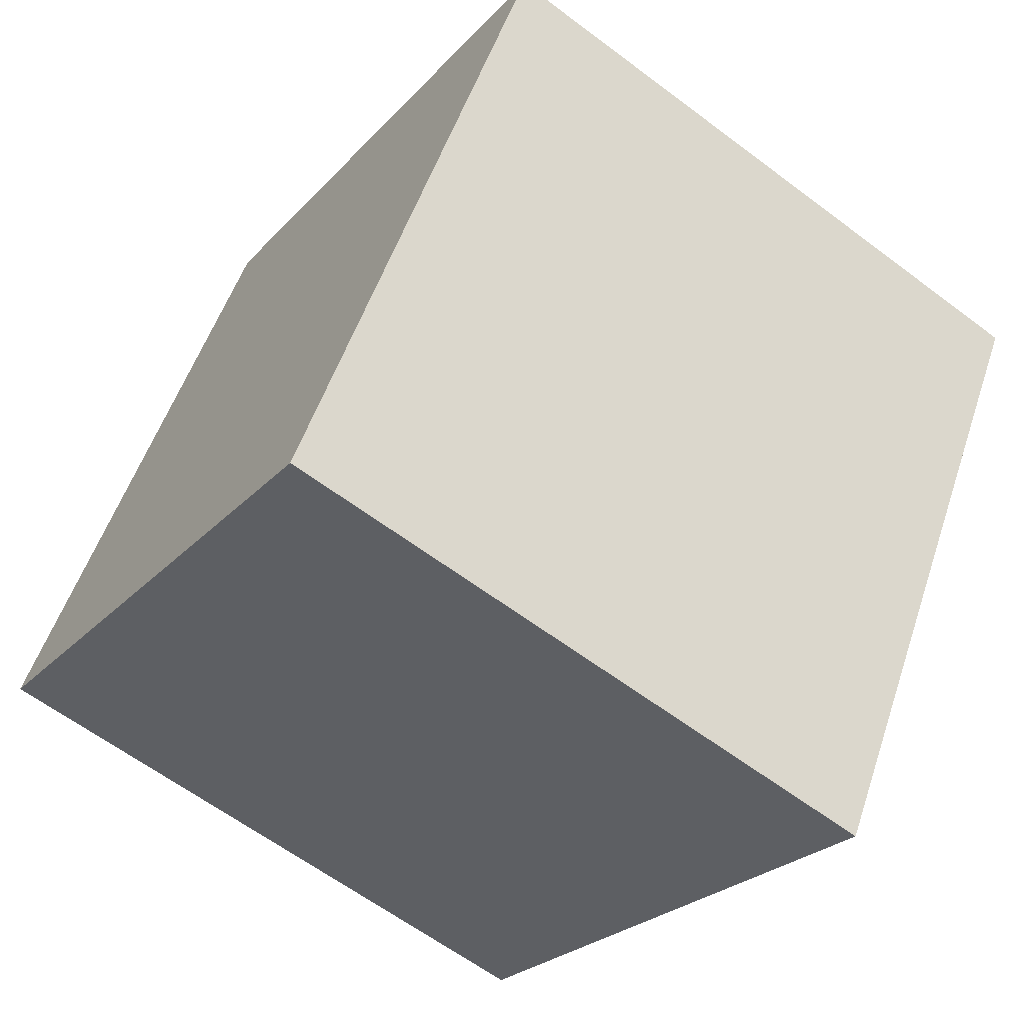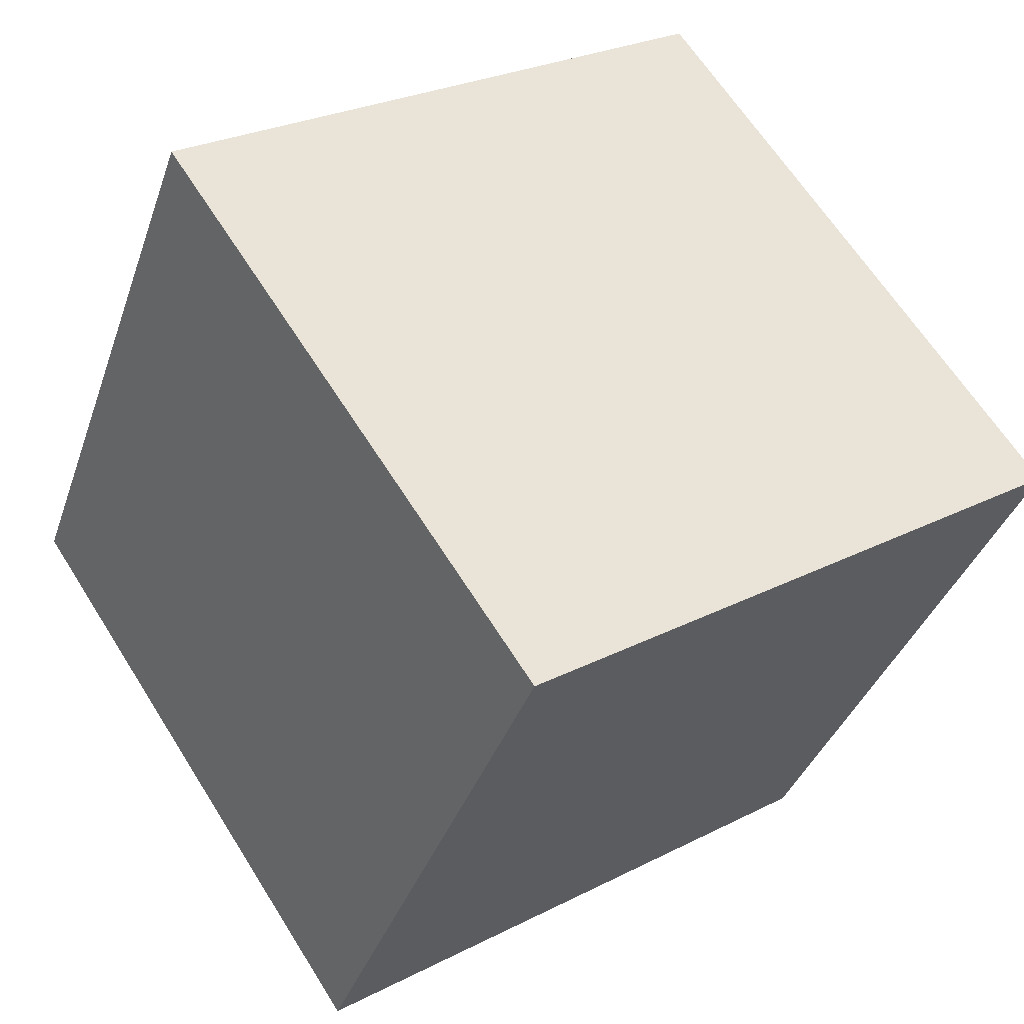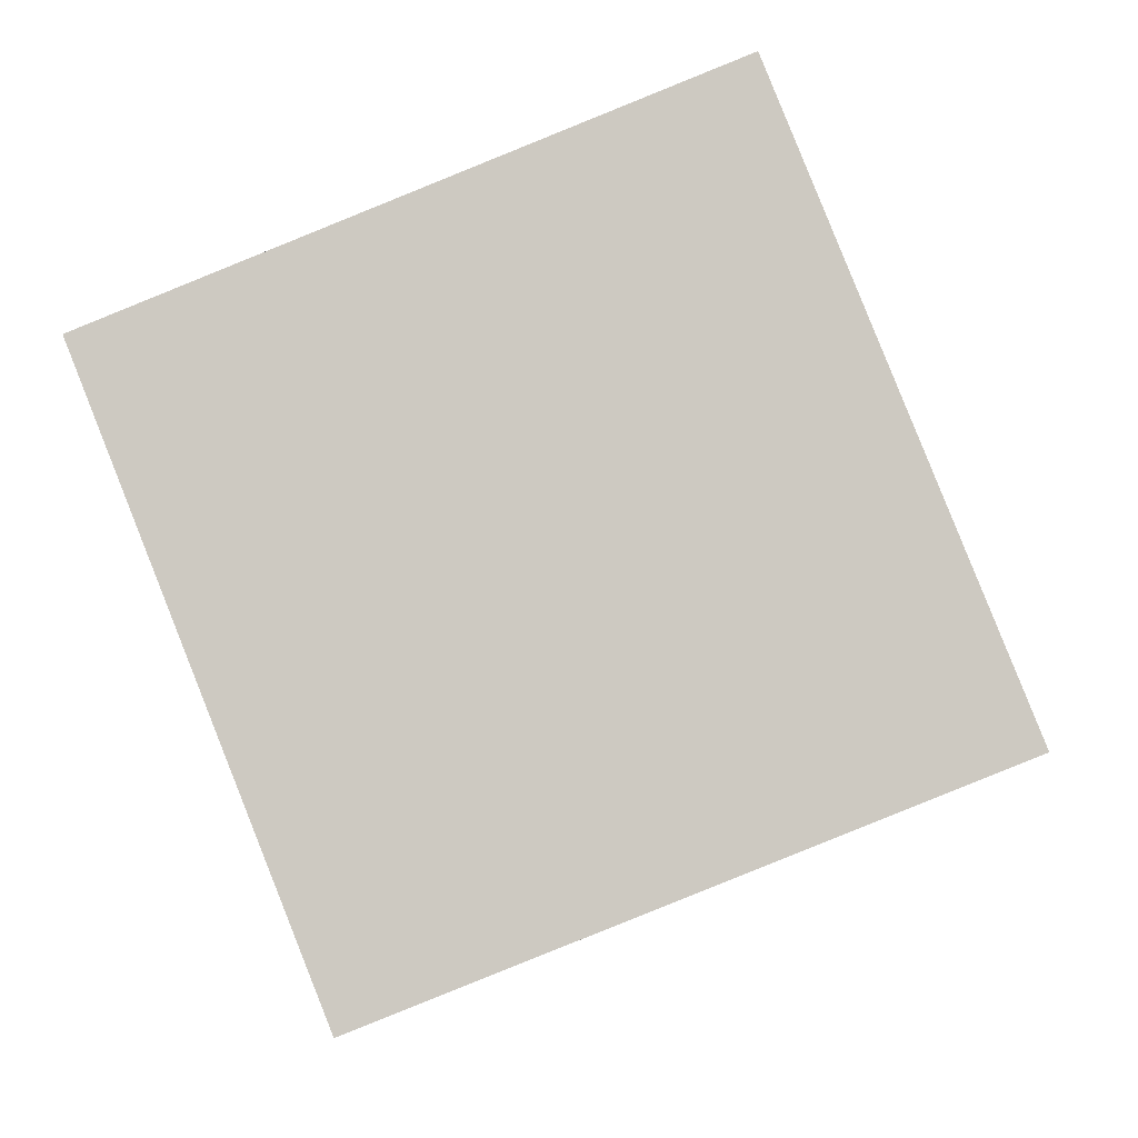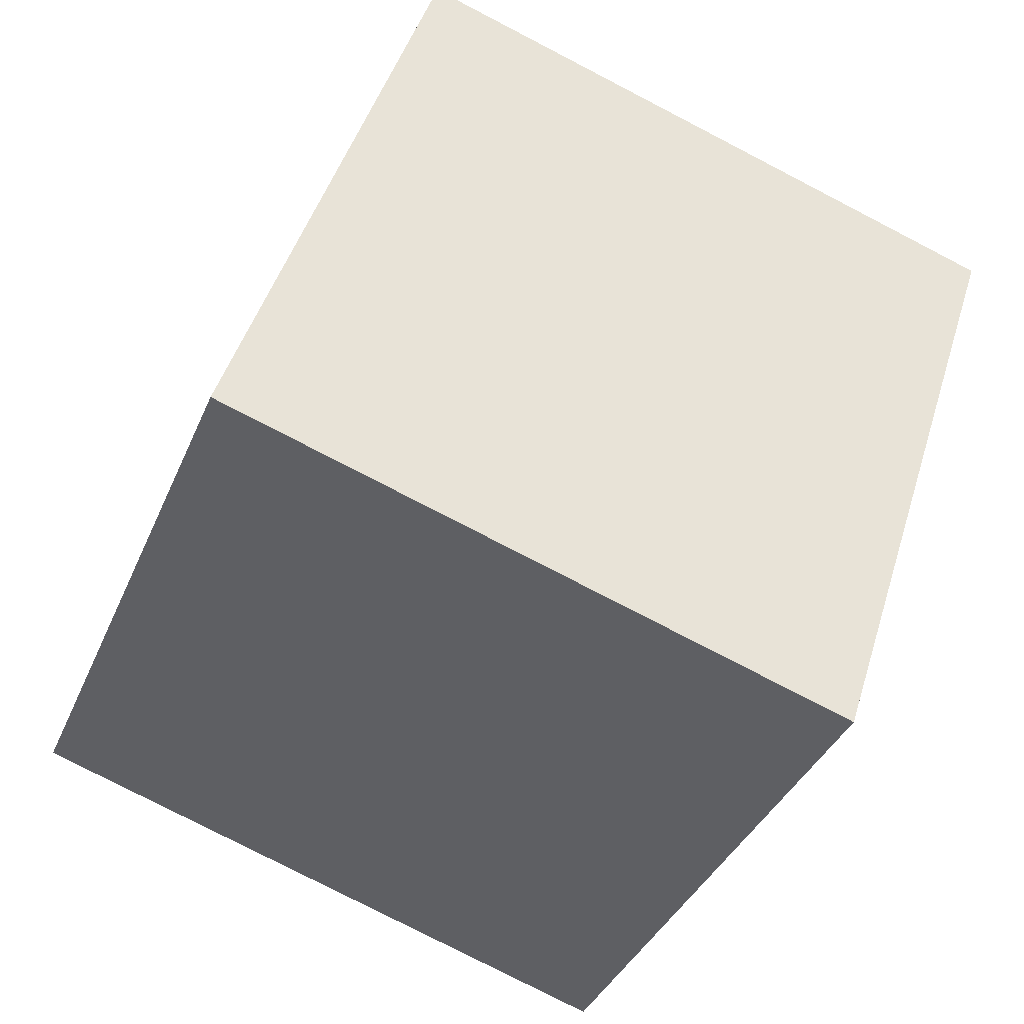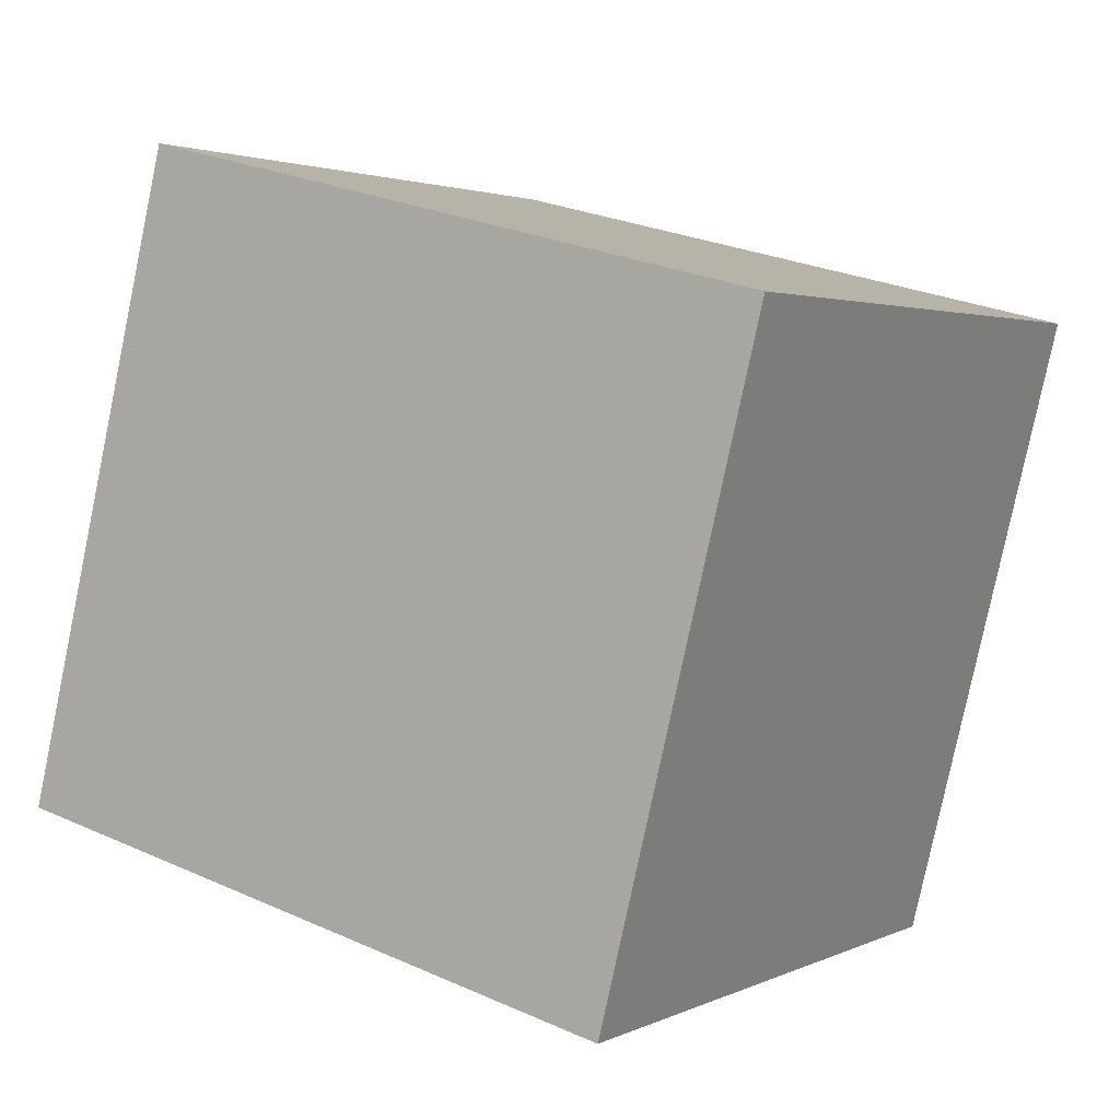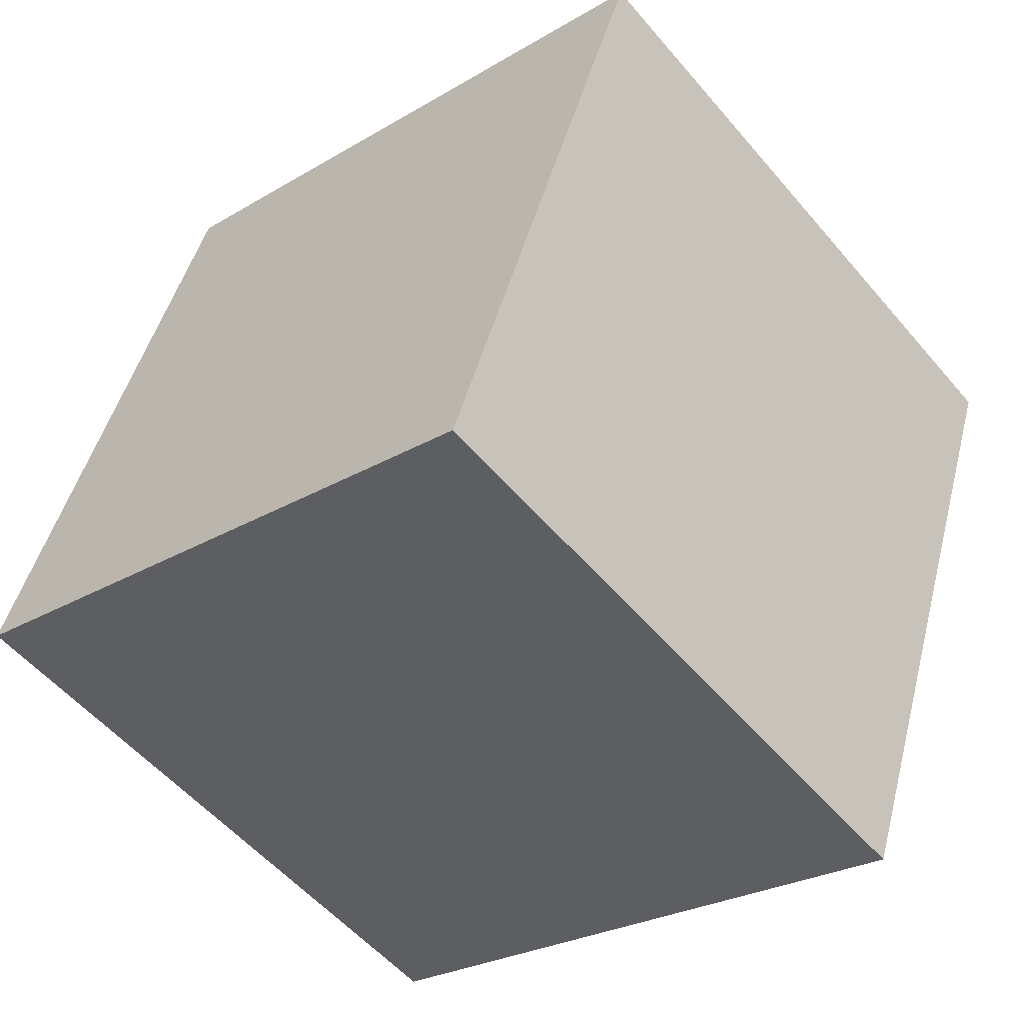
<metadata>
{"format":"obj","ext":"obj","renderer":"f3d","projection":"perspective","resolution":1024,"background":"white","views":[{"elev":-24.5,"azim":58.8,"up":"+Y"},{"elev":64.1,"azim":58.1,"up":"+Z"},{"elev":-4.4,"azim":-86.6,"up":"+Z"},{"elev":46.9,"azim":106.8,"up":"+Y"},{"elev":28.2,"azim":34.2,"up":"+Y"},{"elev":-25.9,"azim":43.1,"up":"+Y"}]}
</metadata>
<code>
v 0.7195 0.6224 -0.3399
v 0.7189 0.7708 0.03155
v 0.7205 0.3993 0.1799
v 0.7195 0.6224 -0.3399
v 0.7205 0.3993 0.1799
v 0.7211 0.2509 -0.1915
v 0.3195 0.6207 -0.3399
v 0.3211 0.2492 -0.1915
v 0.3205 0.3976 0.1799
v 0.3195 0.6207 -0.3399
v 0.3205 0.3976 0.1799
v 0.3189 0.7691 0.03155
v 0.7195 0.6224 -0.3399
v 0.3195 0.6207 -0.3399
v 0.3189 0.7691 0.03155
v 0.7195 0.6224 -0.3399
v 0.3189 0.7691 0.03155
v 0.7189 0.7708 0.03155
v 0.7189 0.7708 0.03155
v 0.3189 0.7691 0.03155
v 0.3205 0.3976 0.1799
v 0.7189 0.7708 0.03155
v 0.3205 0.3976 0.1799
v 0.7205 0.3993 0.1799
v 0.7205 0.3993 0.1799
v 0.3205 0.3976 0.1799
v 0.3211 0.2492 -0.1915
v 0.7205 0.3993 0.1799
v 0.3211 0.2492 -0.1915
v 0.7211 0.2509 -0.1915
v 0.3195 0.6207 -0.3399
v 0.7195 0.6224 -0.3399
v 0.7211 0.2509 -0.1915
v 0.3195 0.6207 -0.3399
v 0.7211 0.2509 -0.1915
v 0.3211 0.2492 -0.1915
f 1 2 3
f 4 5 6
f 7 8 9
f 10 11 12
f 13 14 15
f 16 17 18
f 19 20 21
f 22 23 24
f 25 26 27
f 28 29 30
f 31 32 33
f 34 35 36

</code>
